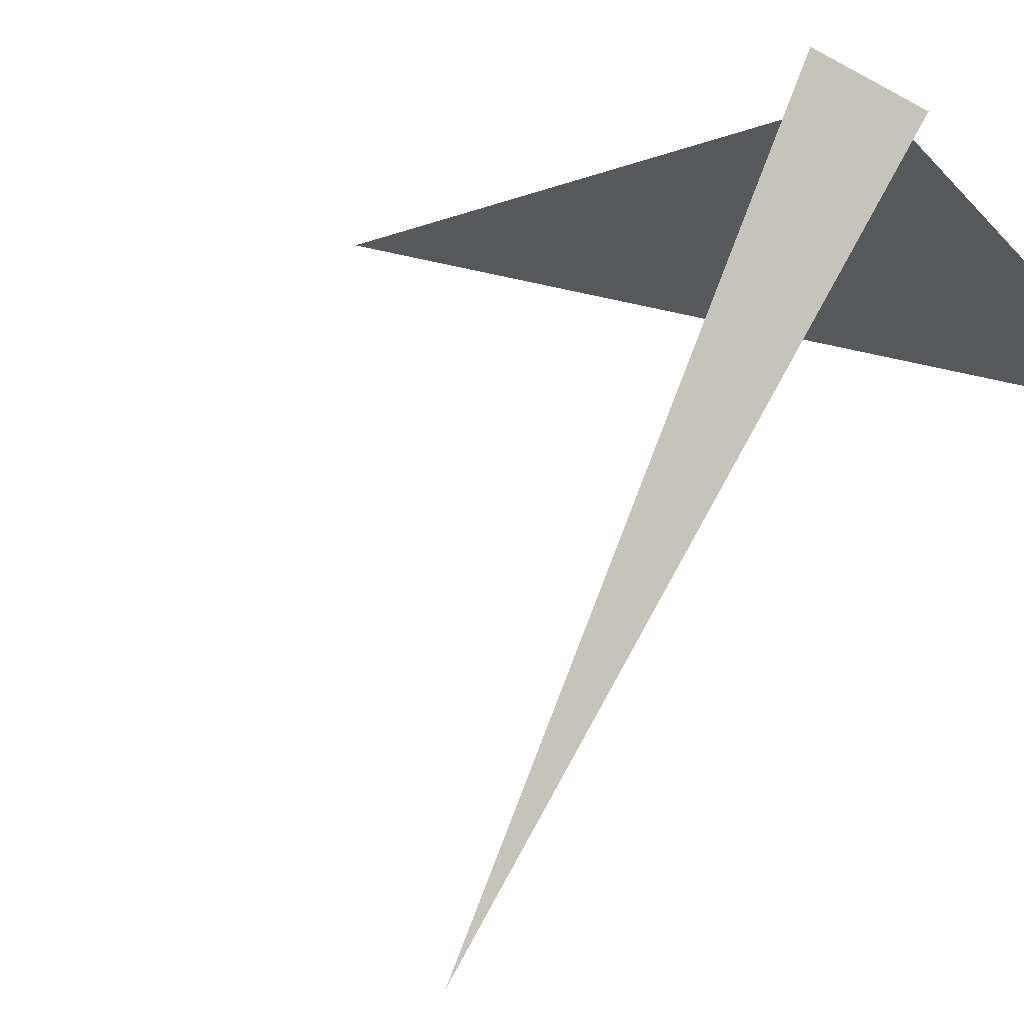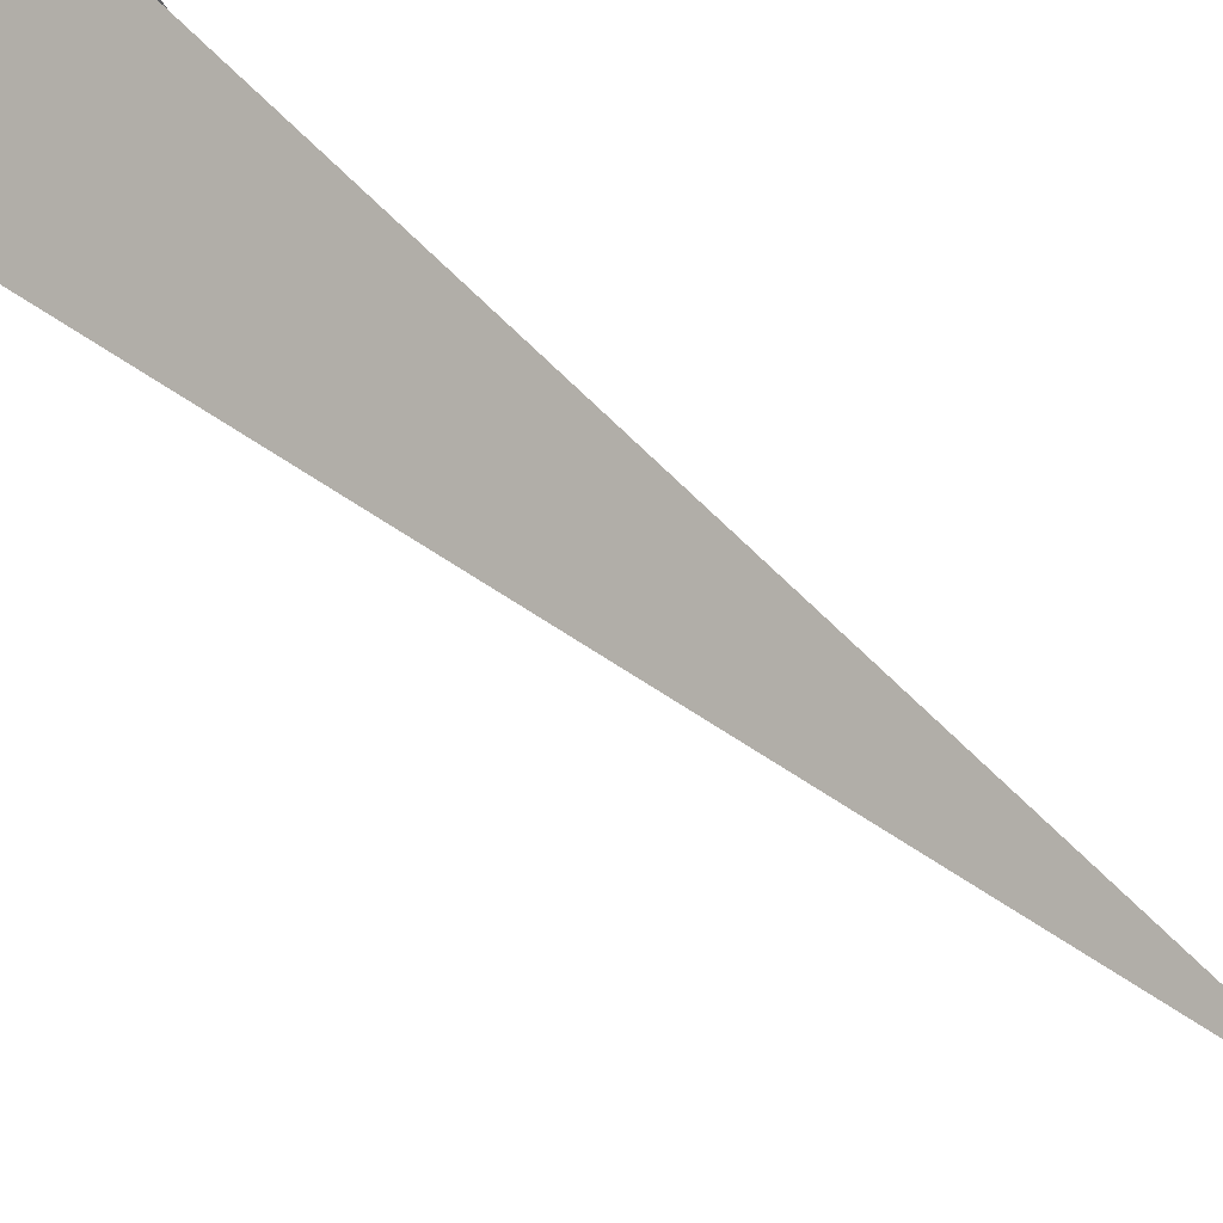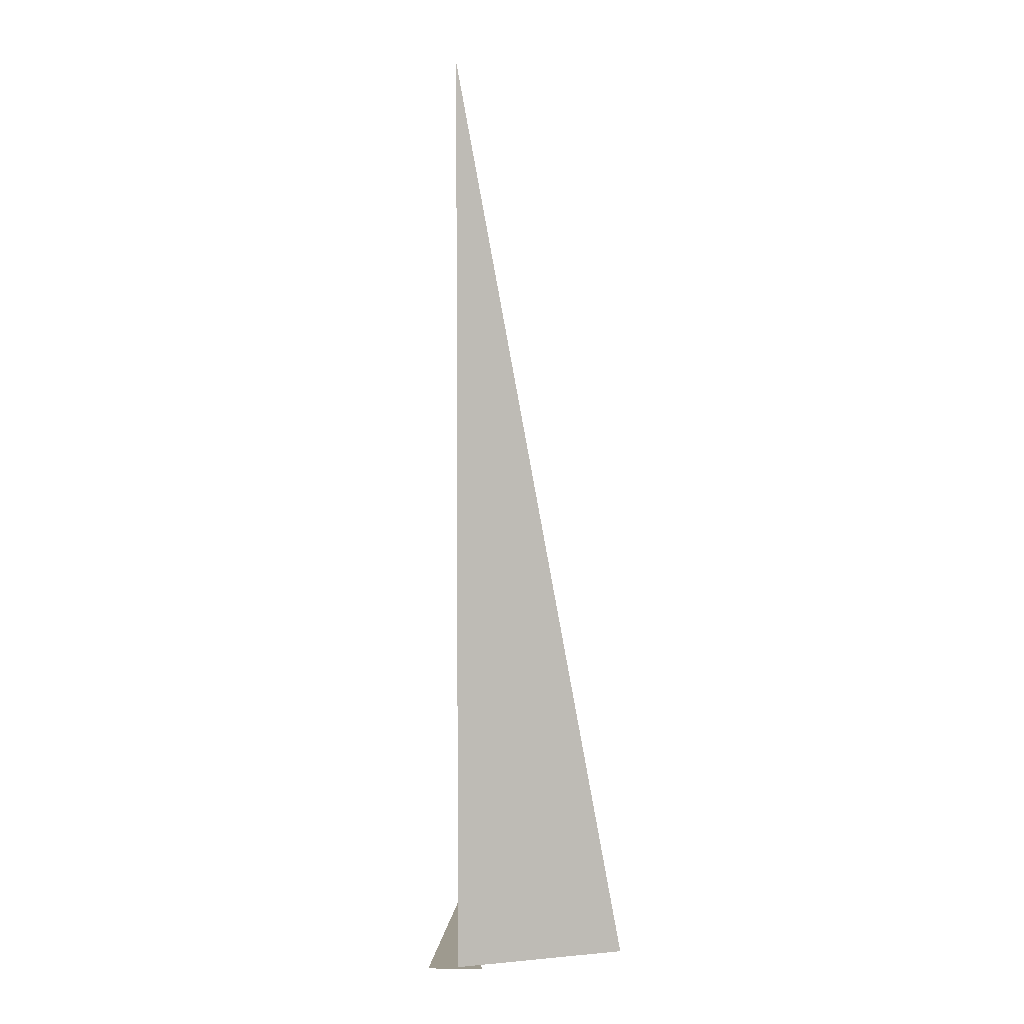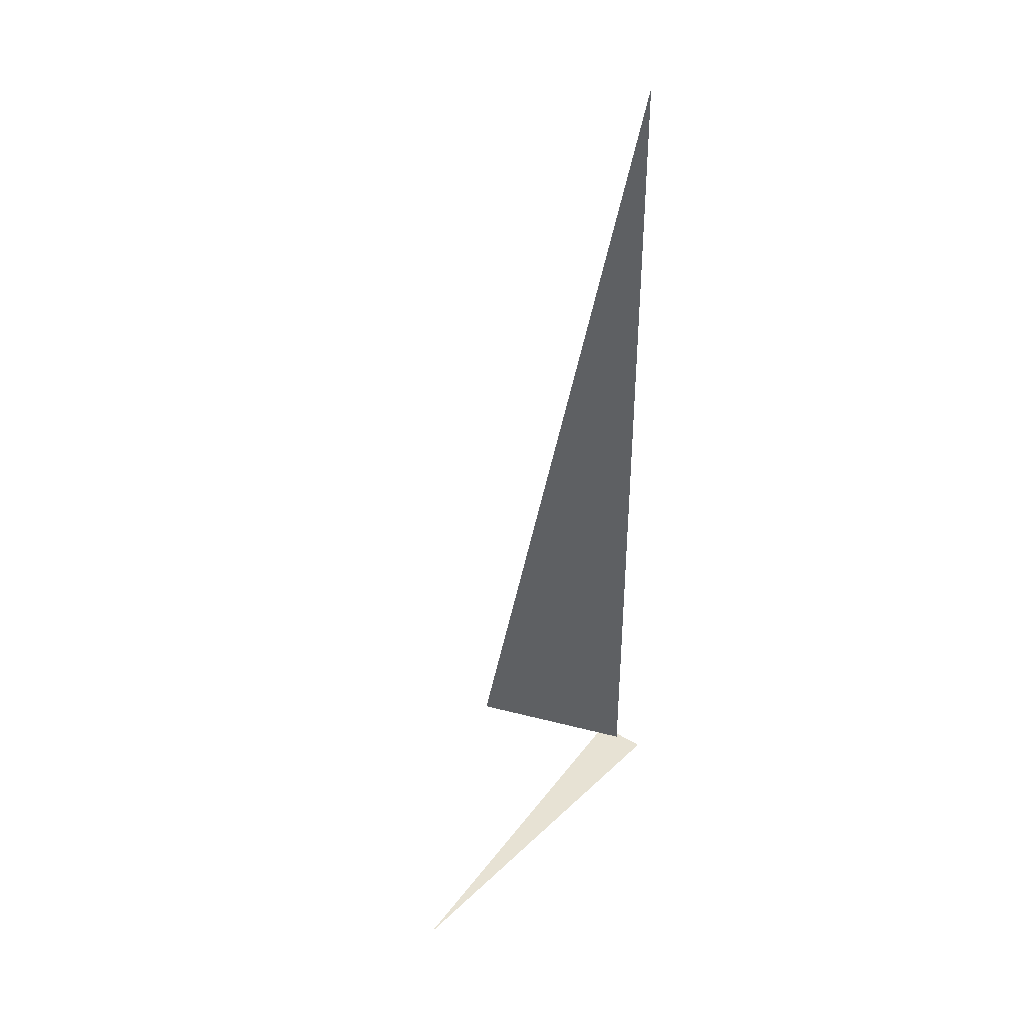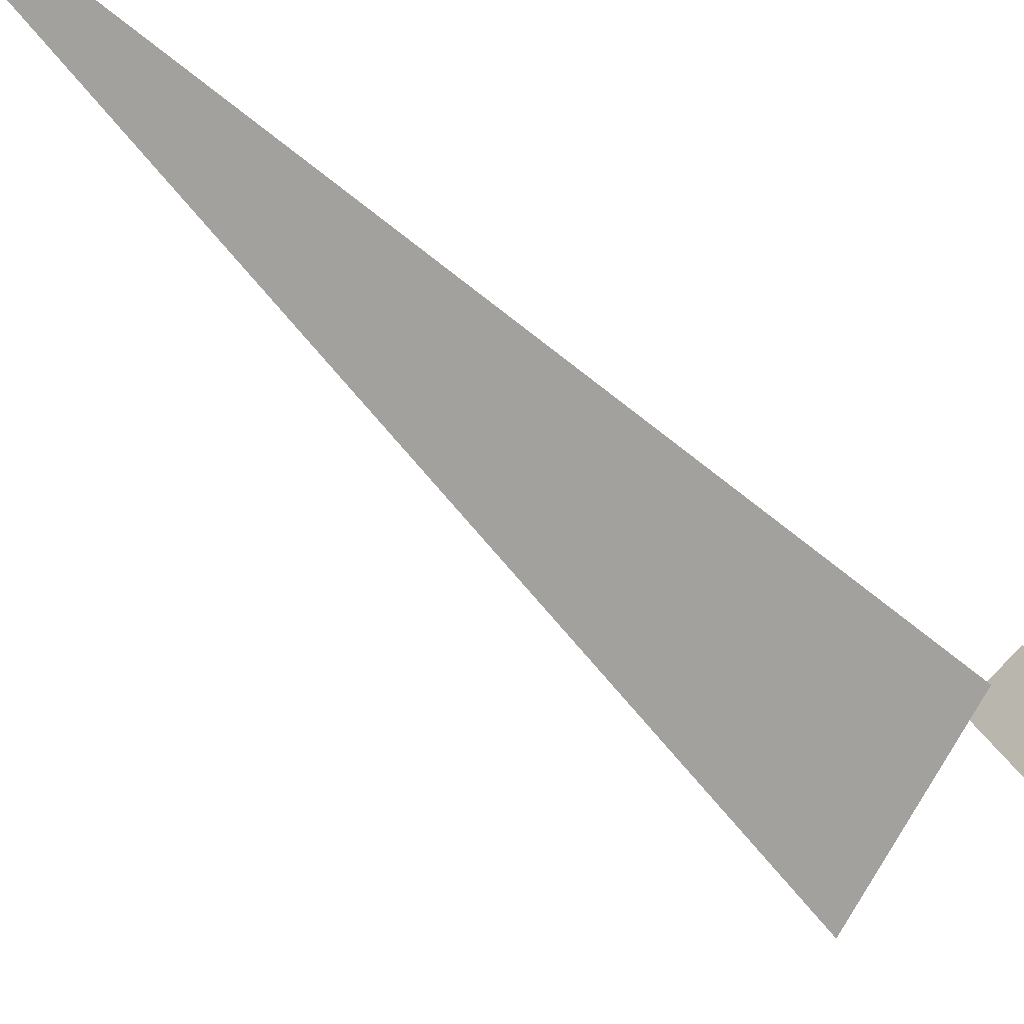
<metadata>
{"format":"obj","ext":"obj","renderer":"f3d","projection":"perspective","resolution":1024,"background":"white","views":[{"elev":0.0,"azim":165.0,"up":"+Y"},{"elev":51.2,"azim":-39.2,"up":"+Y"},{"elev":3.8,"azim":-152.5,"up":"+Z"},{"elev":39.7,"azim":62.9,"up":"+Z"},{"elev":-39.9,"azim":41.6,"up":"+Y"}]}
</metadata>
<code>
v -1.207 7.619 0
v -0.7493 8.077 3.33
v -0.7493 8.077 0
v -0.6583 8.14 0
v -0.1243 6.819 0
v -0.837 8.053 0
f 1 2 3
f 4 5 6

</code>
